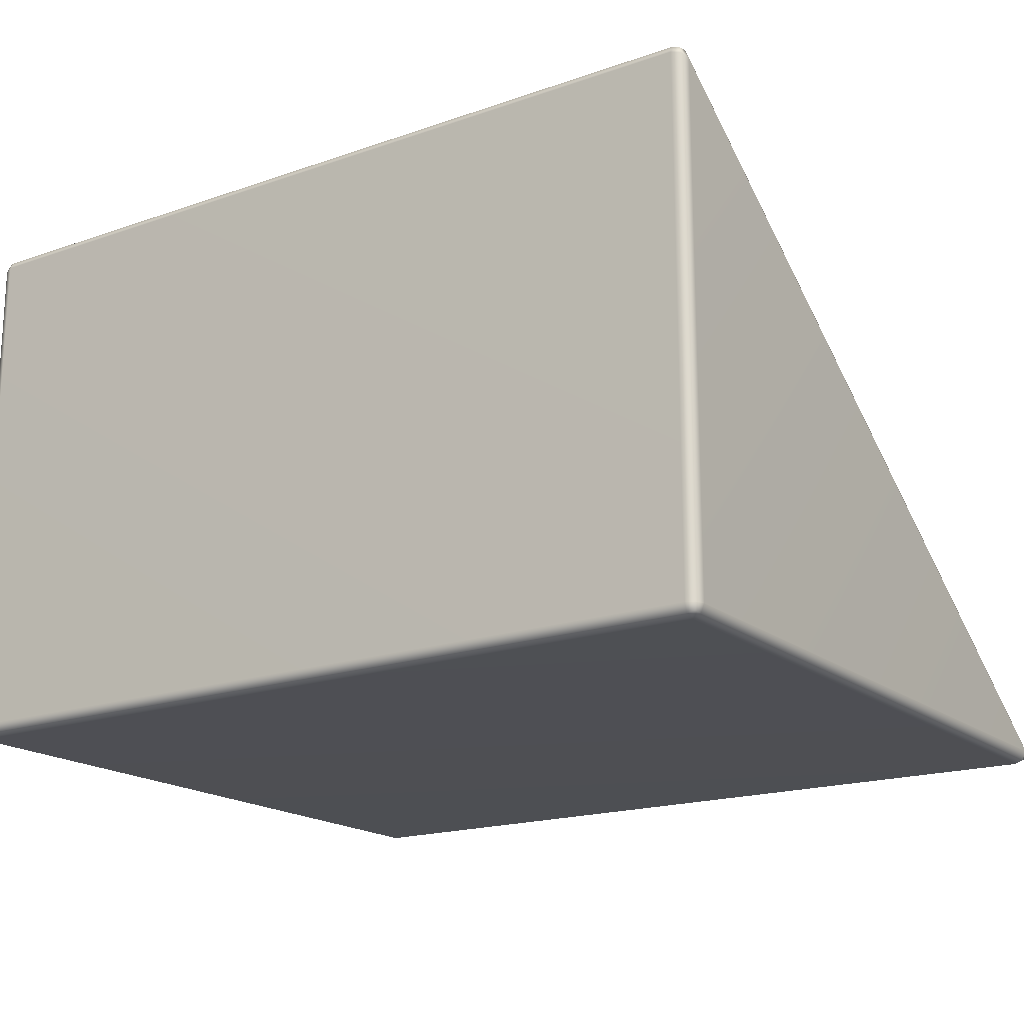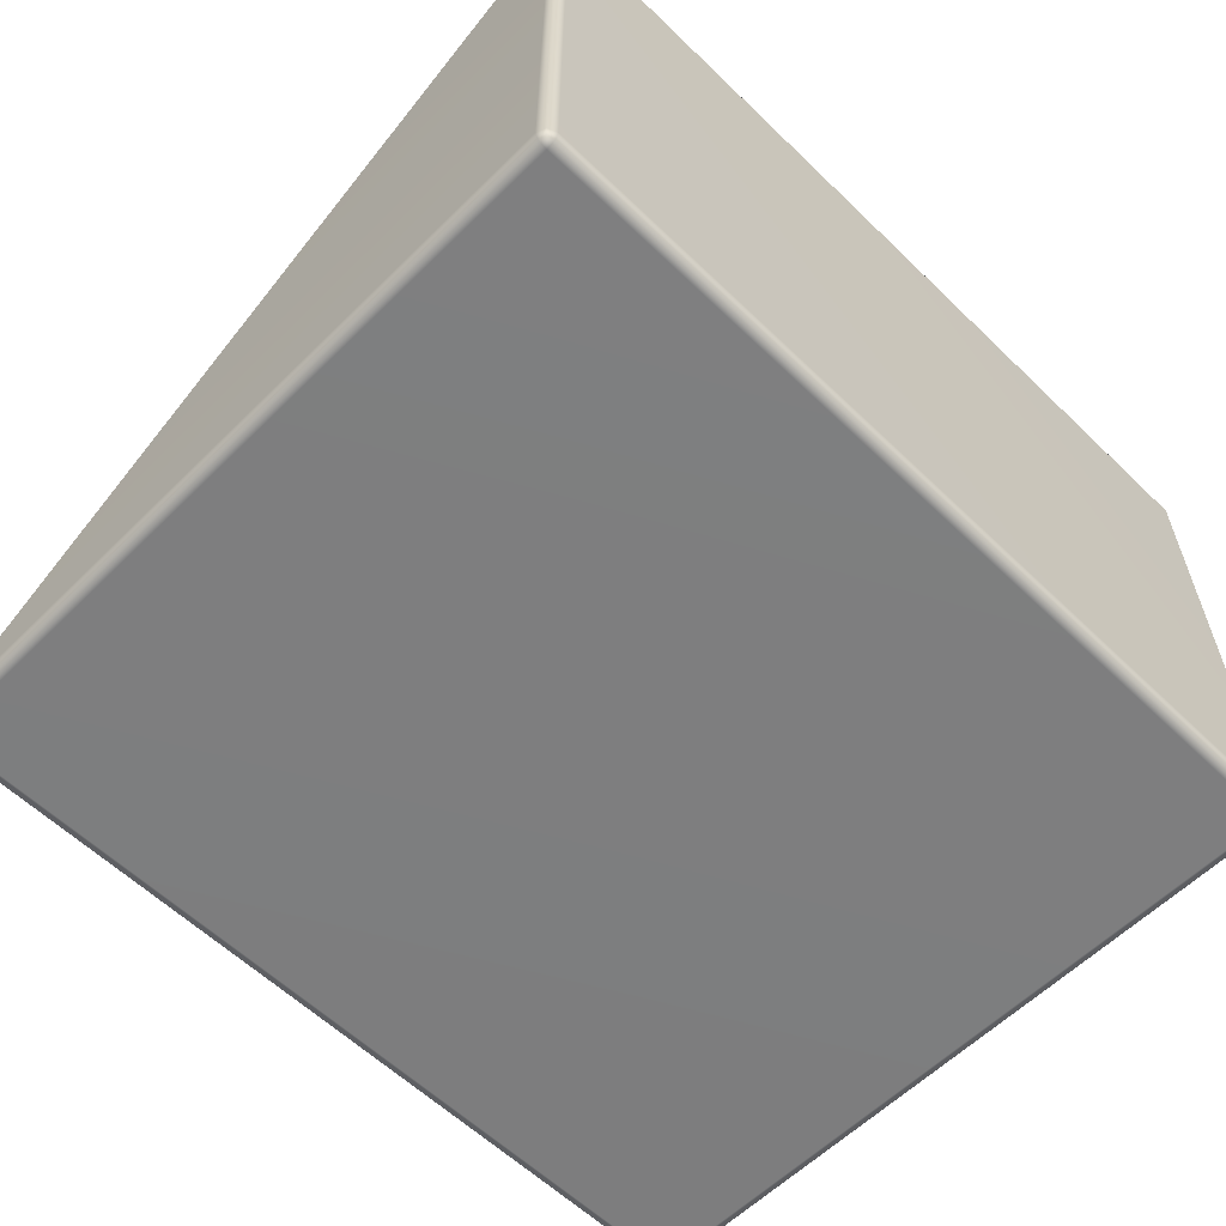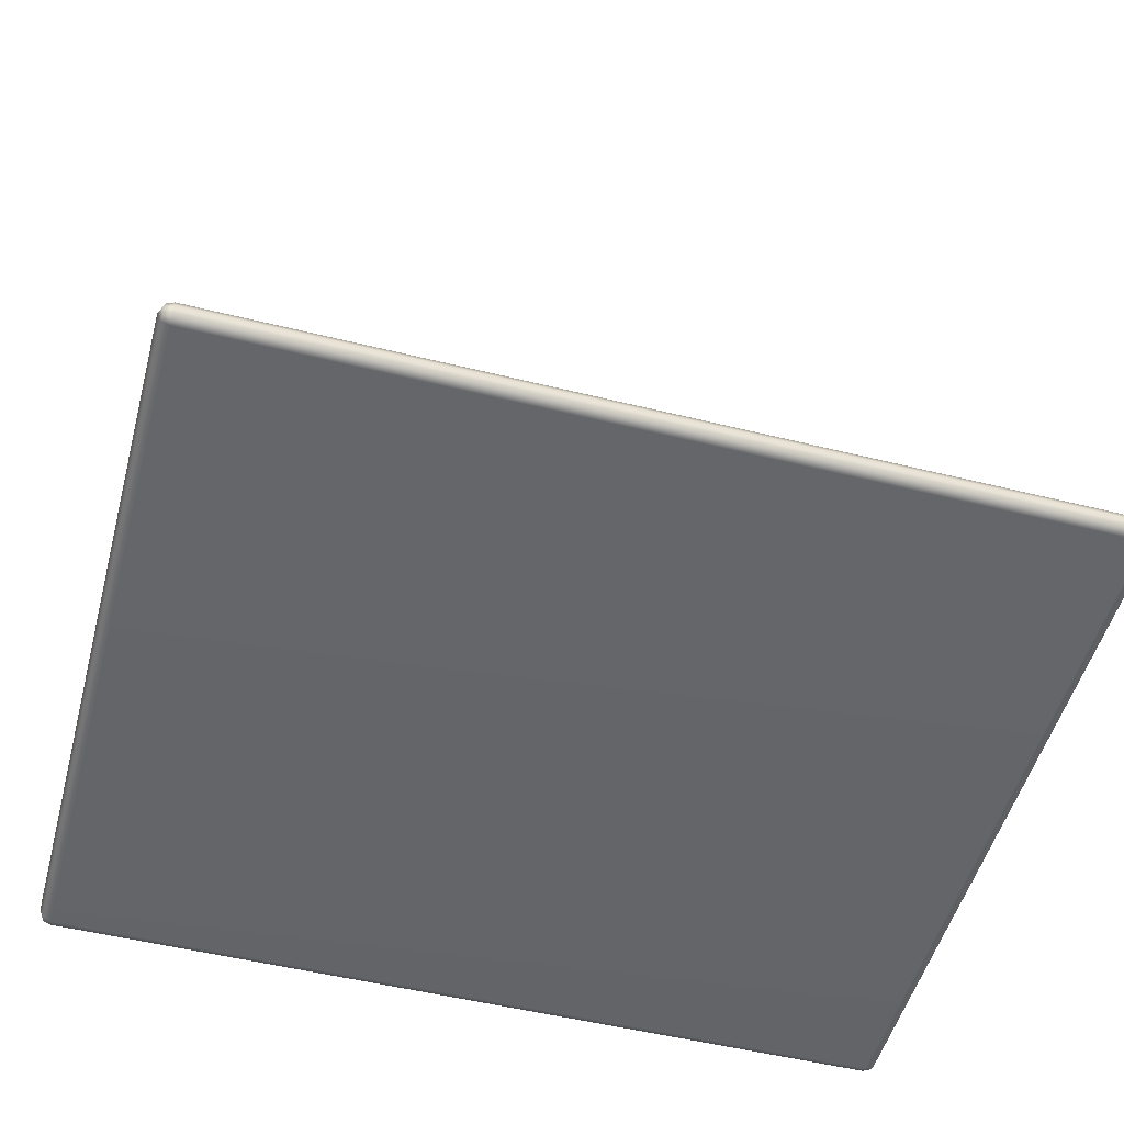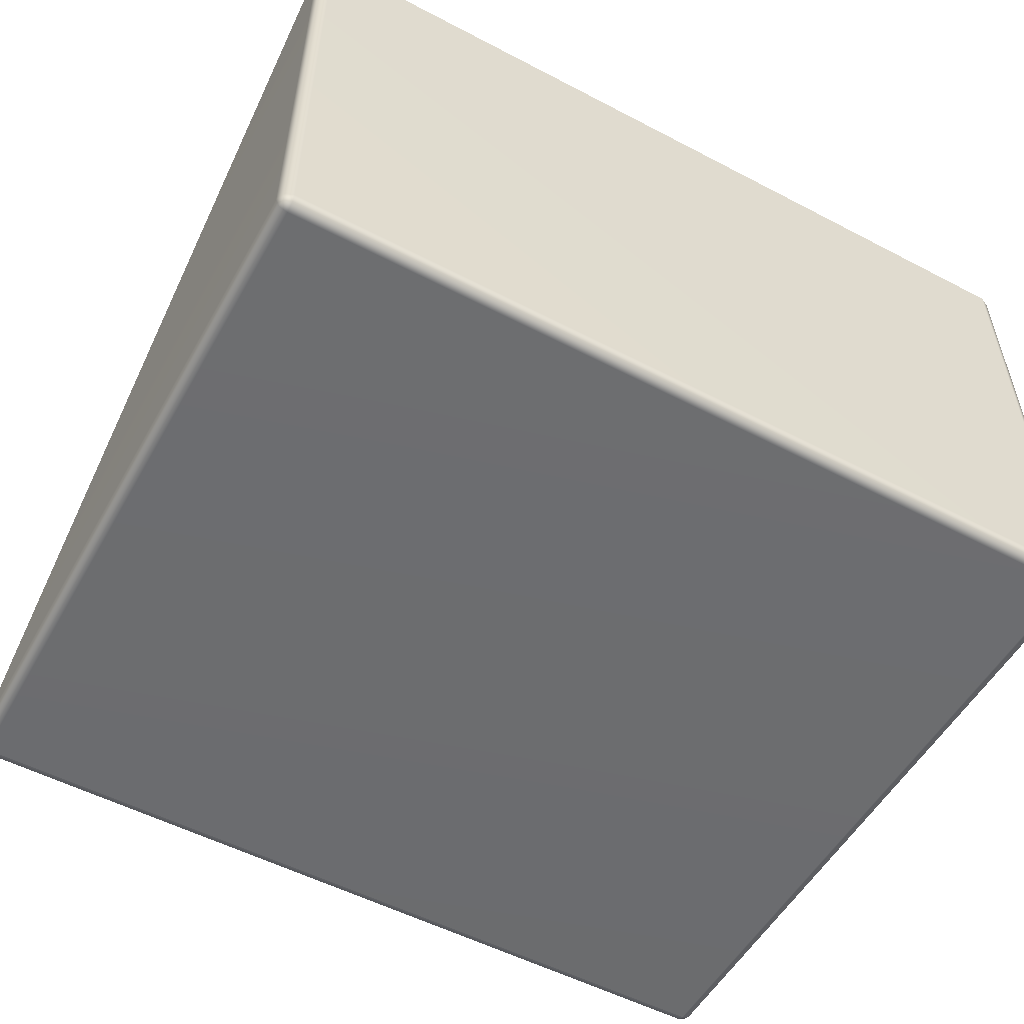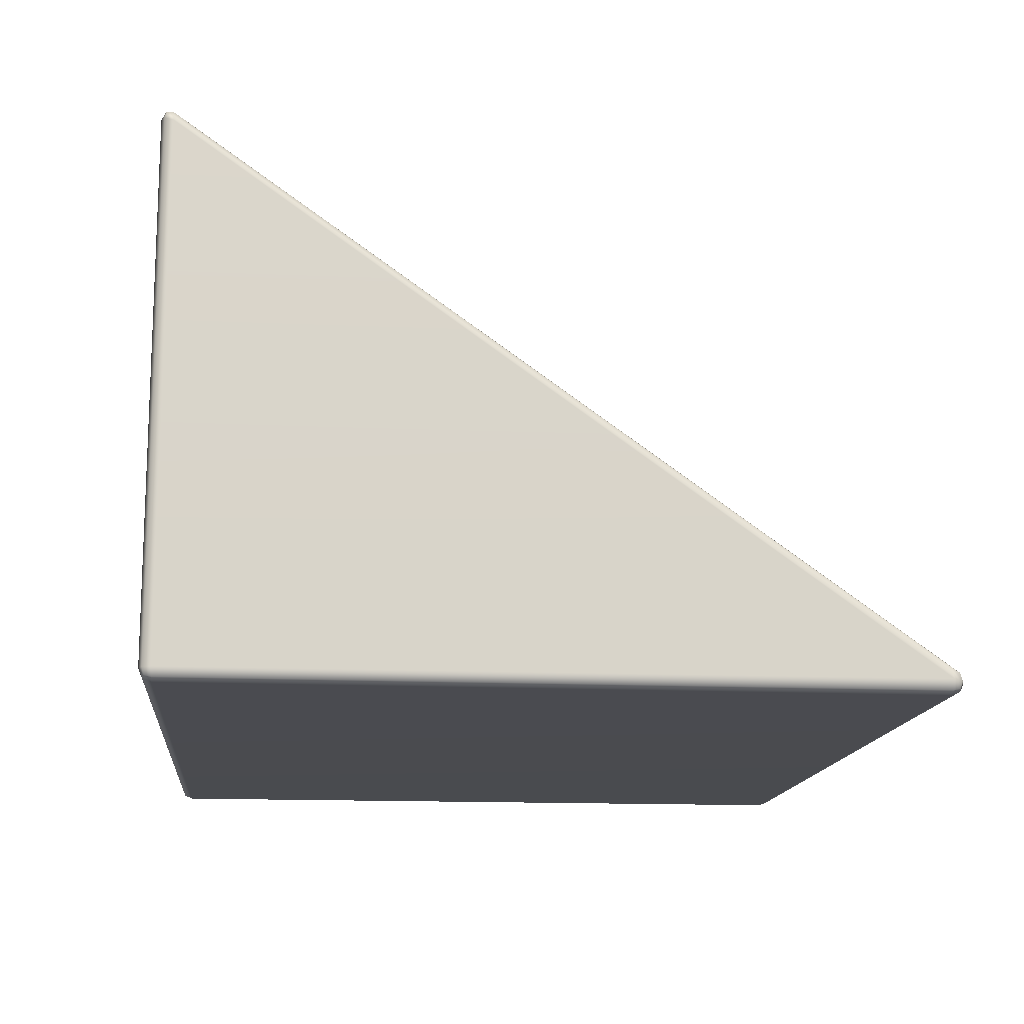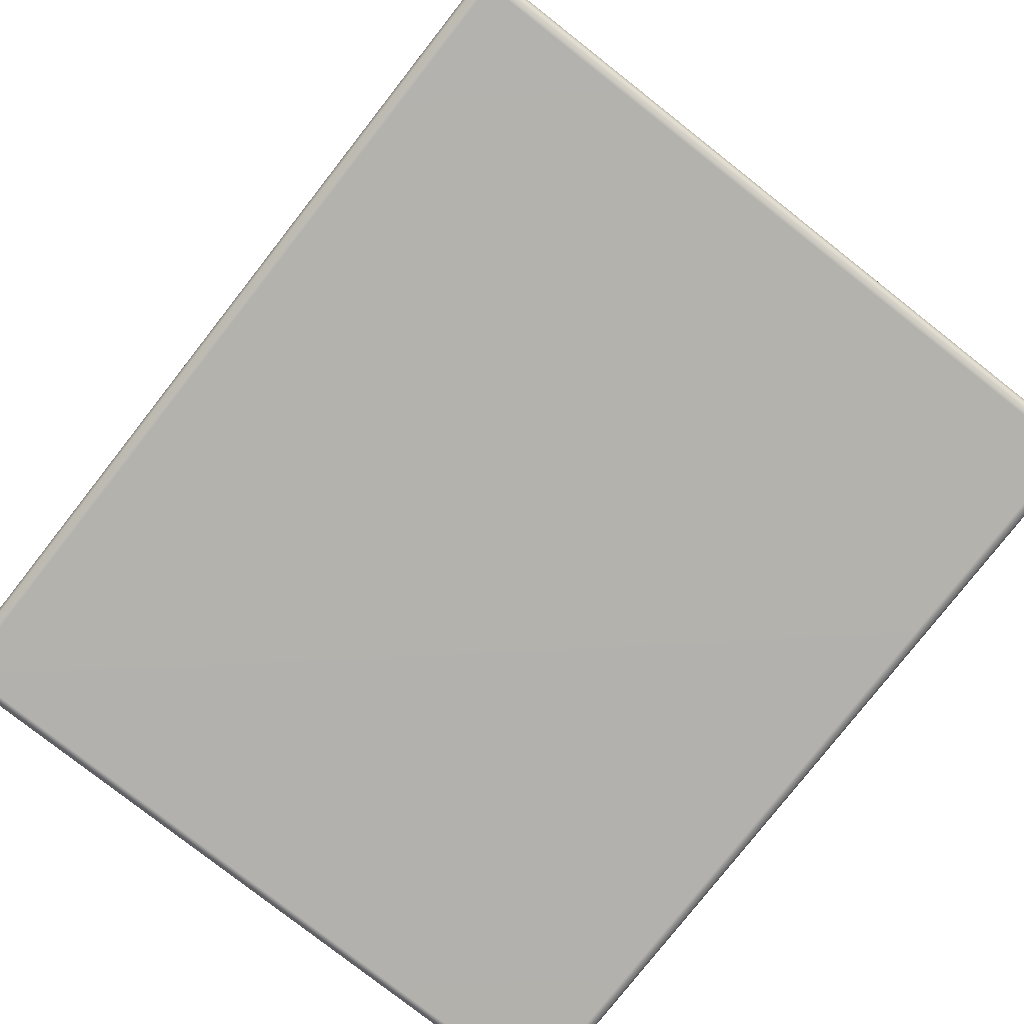
<metadata>
{"format":"obj","ext":"obj","renderer":"f3d","projection":"perspective","resolution":1024,"background":"white","views":[{"elev":-18.2,"azim":-146.1,"up":"+Y"},{"elev":-59.4,"azim":135.3,"up":"+Y"},{"elev":-51.6,"azim":-15.1,"up":"+Y"},{"elev":-53.9,"azim":150.9,"up":"+Y"},{"elev":-14.3,"azim":-95.6,"up":"+Y"},{"elev":-79.4,"azim":-128.1,"up":"+Y"}]}
</metadata>
<code>
g ENV_SY01_Bluejay_CentralPlatform_SidePlastic_03_MO
v -2.479 3.039 8.519
v -2.47 3.076 8.529
v -2.479 3.073 8.567
v -2.5 3.02 8.569
v -2.479 0.06319 8.519
v -2.5 0.06971 12.69
v -2.479 0.1272 12.69
v -2.5 0.06319 8.569
v -2.479 0.01383 8.569
v -2.47 0.02291 8.528
v -2.479 0.01383 12.69
v -2.479 0.06249 12.74
v -2.47 0.106 12.73
v -2.47 0.02291 12.73
v -2.479 3.073 8.567
v -2.47 3.076 8.529
v -2.43 3.088 8.52
v -2.43 3.095 8.565
v -2.479 0.1272 12.69
v 2.43 3.095 8.565
v 2.43 3.088 8.52
v 2.48 3.073 8.567
v 2.47 3.076 8.529
v 2.43 0.1486 12.69
v 2.48 0.1272 12.69
v -2.43 0.1486 12.69
v 2.43 0.1133 12.74
v 2.47 0.106 12.73
v -2.43 0.1133 12.74
v -2.47 0.106 12.73
v -2.43 3.088 8.52
v -2.47 3.076 8.529
v -2.479 3.039 8.519
v -2.43 3.048 8.499
v 2.43 3.088 8.52
v -2.43 0.06319 8.499
v -2.479 0.06319 8.519
v 2.43 3.048 8.499
v -2.43 0.01383 8.519
v -2.47 0.02291 8.528
v 2.43 0.06319 8.499
v 2.43 0.01383 8.519
v 2.48 0.06319 8.519
v 2.47 0.02291 8.528
v 2.48 3.039 8.519
v 2.47 3.076 8.529
v -2.43 0.01383 8.519
v -2.47 0.02291 8.528
v -2.479 0.01383 8.569
v -2.43 -0.006664 8.569
v 2.43 0.01383 8.519
v -2.43 -0.006664 12.69
v -2.479 0.01383 12.69
v 2.43 -0.006664 8.569
v -2.43 0.01383 12.74
v -2.47 0.02291 12.73
v 2.43 -0.006664 12.69
v 2.43 0.01383 12.74
v 2.48 0.01383 12.69
v 2.47 0.02291 12.73
v 2.48 0.01383 8.569
v 2.47 0.02291 8.528
v 2.48 3.073 8.567
v 2.47 3.076 8.529
v 2.48 3.039 8.519
v 2.5 3.02 8.569
v 2.48 0.1272 12.69
v 2.5 0.06319 8.569
v 2.48 0.06319 8.519
v 2.5 0.06971 12.69
v 2.48 0.01383 8.569
v 2.47 0.02291 8.528
v 2.48 0.01383 12.69
v 2.48 0.06249 12.74
v 2.47 0.106 12.73
v 2.47 0.02291 12.73
v -2.479 0.06249 12.74
v -2.47 0.106 12.73
v -2.43 0.1133 12.74
v -2.43 0.05993 12.76
v -2.43 0.01383 12.74
v -2.47 0.02291 12.73
v 2.43 0.01383 12.74
v 2.43 0.05993 12.76
v 2.43 0.1133 12.74
v 2.48 0.06249 12.74
v 2.47 0.02291 12.73
v 2.47 0.106 12.73
g ENV_SY01_Bluejay_CentralPlatform_SidePlastic_03_MO_0
f 3 2 1
f 4 3 1
f 1 5 4
f 4 6 3
f 6 7 3
f 5 8 4
f 8 6 4
f 8 5 9
f 5 10 9
f 9 11 8
f 11 6 8
f 6 12 7
f 6 11 12
f 12 13 7
f 11 14 12
f 17 16 15
f 18 17 15
f 15 19 18
f 18 20 17
f 20 21 17
f 20 22 21
f 22 23 21
f 20 24 22
f 24 20 18
f 24 25 22
f 19 26 18
f 26 24 18
f 24 27 25
f 27 24 26
f 27 28 25
f 29 27 26
f 26 19 29
f 19 30 29
f 33 32 31
f 34 33 31
f 31 35 34
f 34 36 33
f 36 37 33
f 35 38 34
f 36 34 38
f 36 39 37
f 39 40 37
f 36 41 39
f 41 36 38
f 41 42 39
f 41 43 42
f 43 41 38
f 43 44 42
f 45 43 38
f 38 35 45
f 35 46 45
f 49 48 47
f 50 49 47
f 47 51 50
f 50 52 49
f 52 53 49
f 51 54 50
f 50 54 52
f 52 55 53
f 55 56 53
f 52 57 55
f 54 57 52
f 57 58 55
f 57 59 58
f 57 54 59
f 59 60 58
f 54 61 59
f 54 51 61
f 51 62 61
f 65 64 63
f 66 65 63
f 63 67 66
f 66 68 65
f 68 69 65
f 67 70 66
f 68 66 70
f 68 71 69
f 71 68 70
f 71 72 69
f 73 71 70
f 70 67 74
f 70 74 73
f 67 75 74
f 74 76 73
f 79 78 77
f 80 79 77
f 80 77 81
f 77 82 81
f 81 83 80
f 80 84 79
f 83 84 80
f 84 85 79
f 84 83 86
f 84 86 85
f 83 87 86
f 86 88 85

</code>
